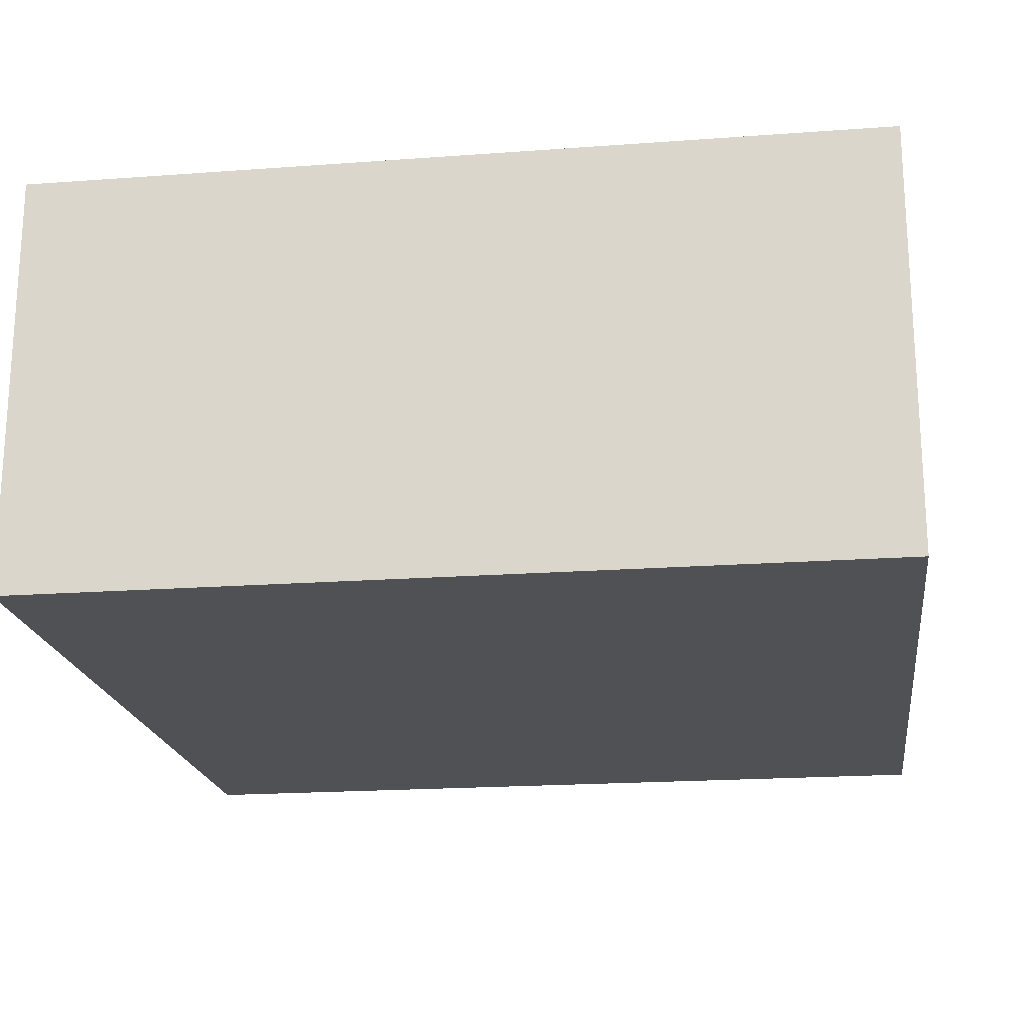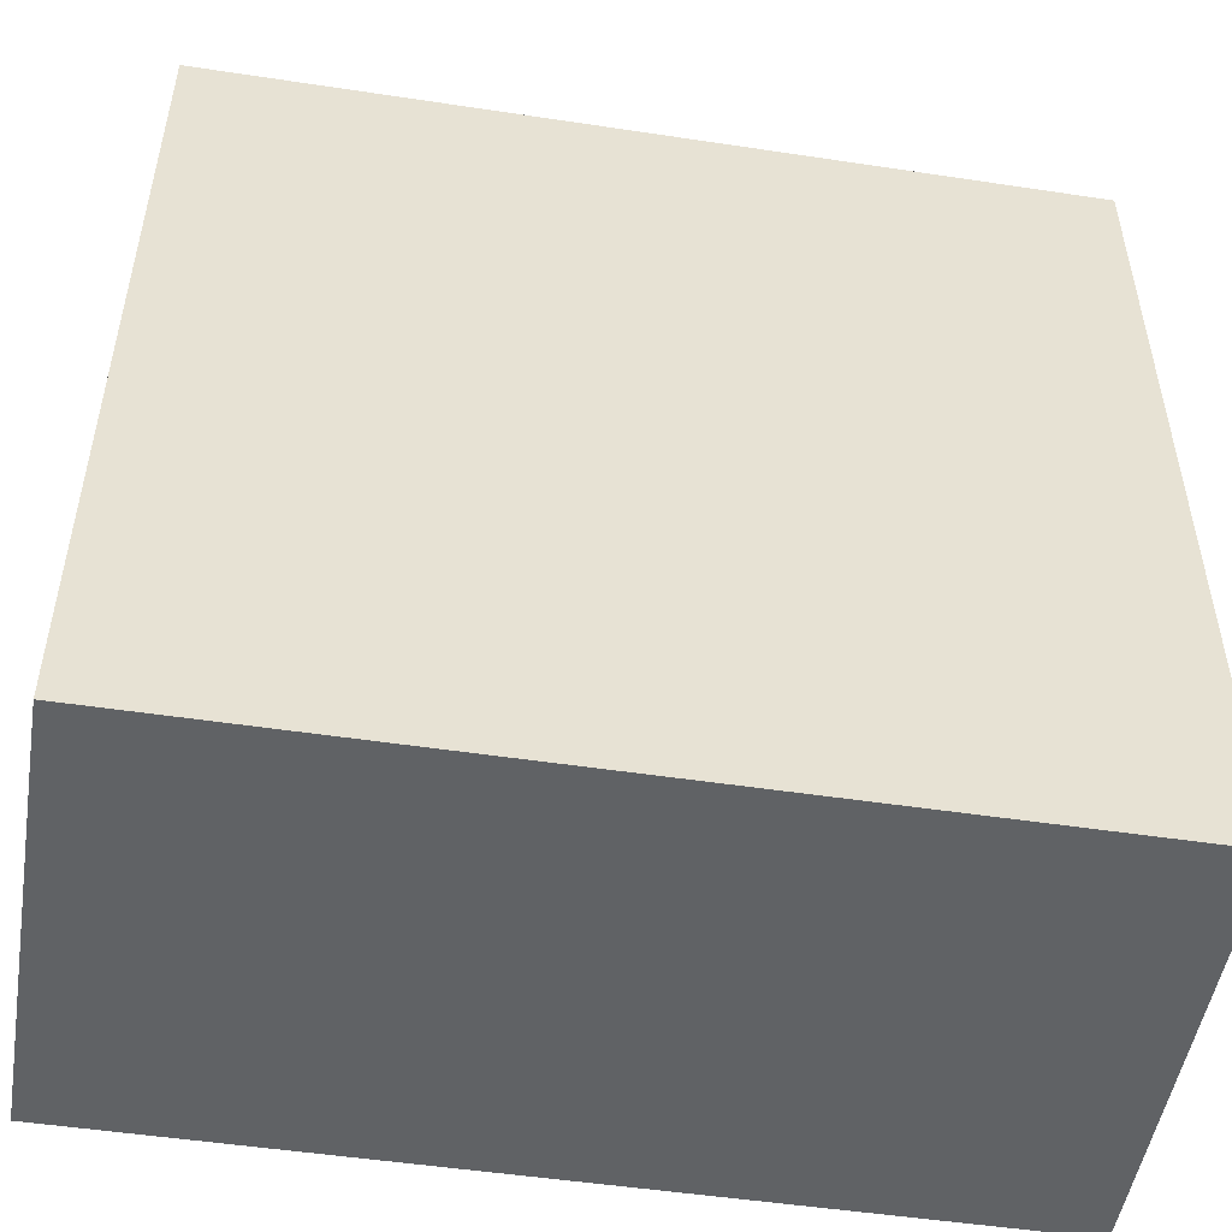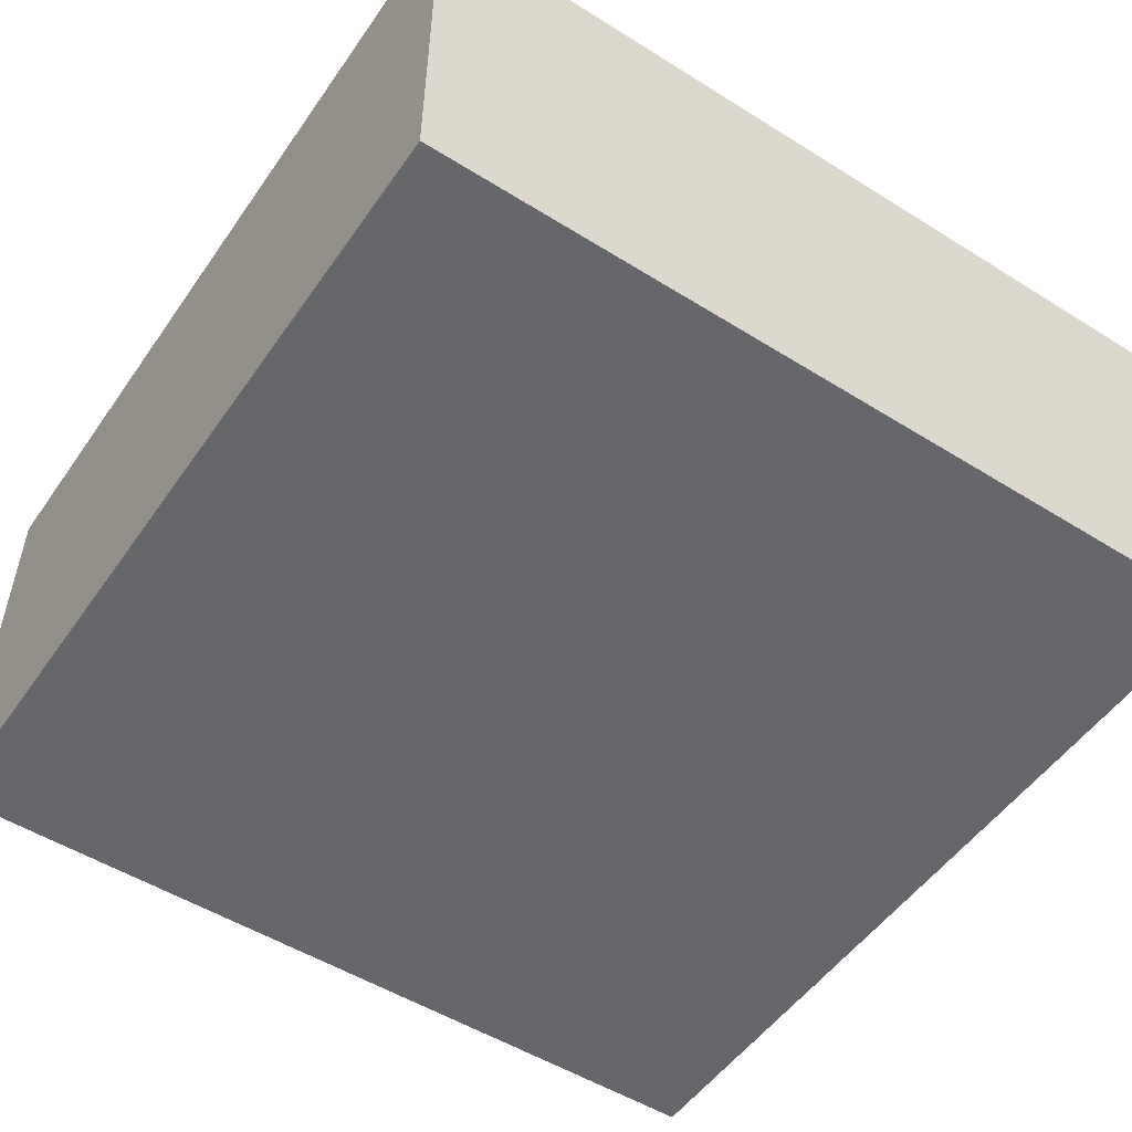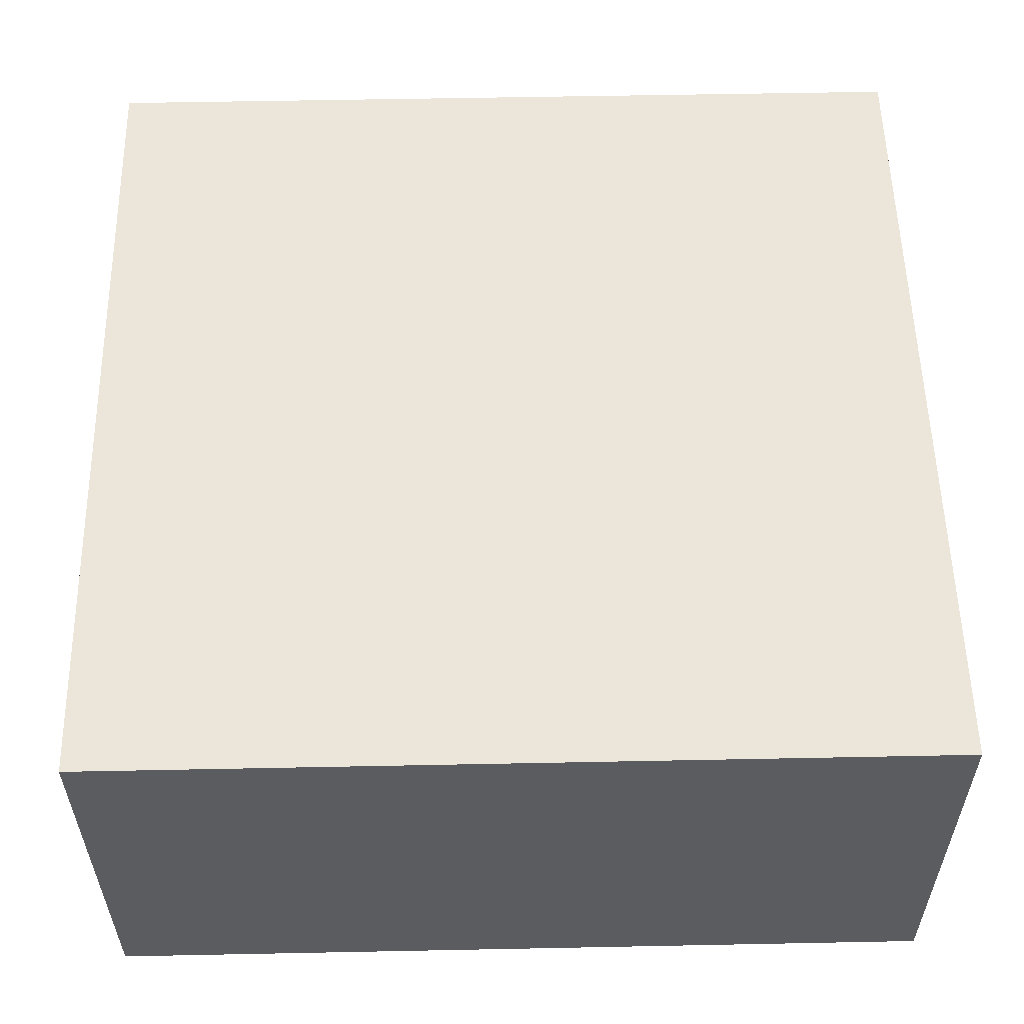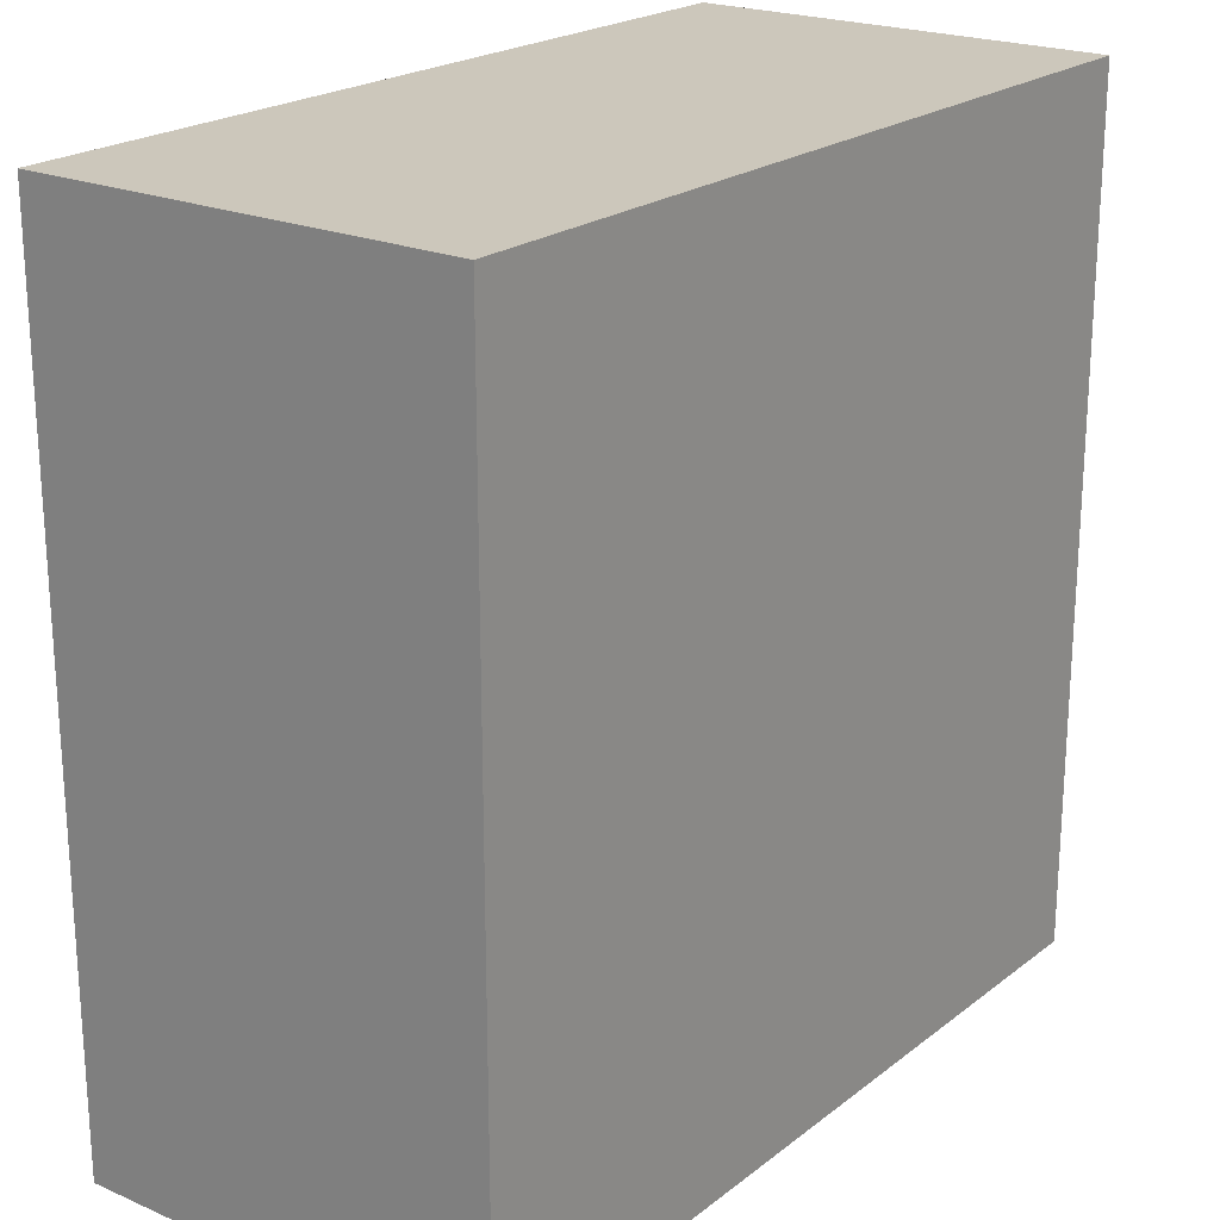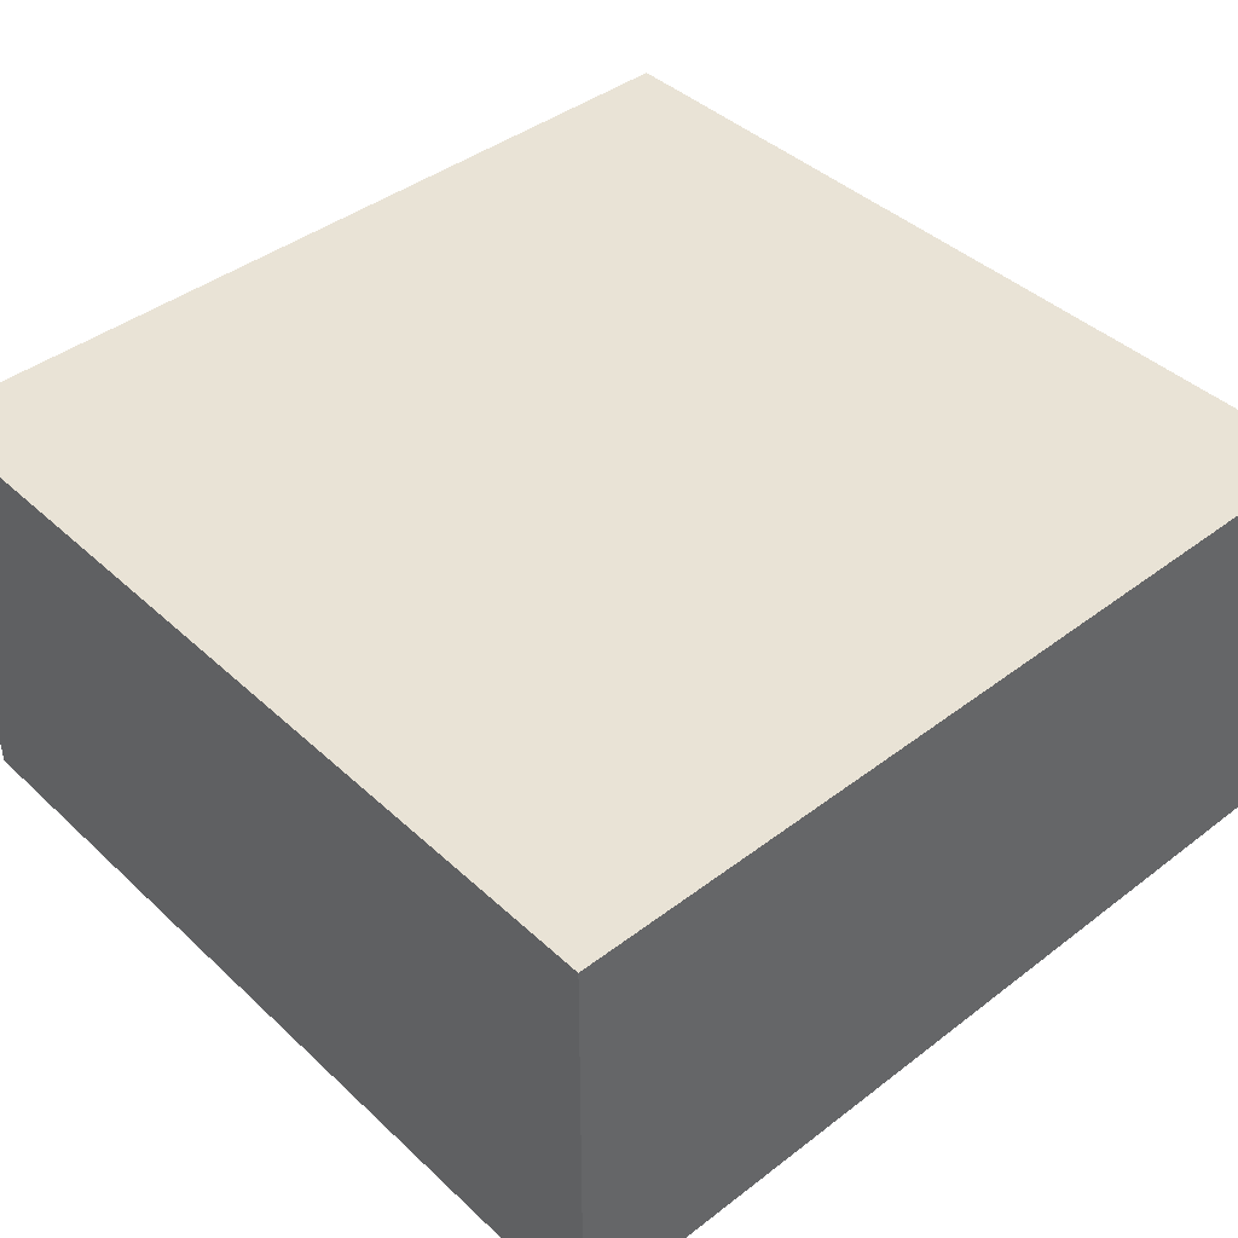
<metadata>
{"format":"obj","ext":"obj","renderer":"f3d","projection":"perspective","resolution":1024,"background":"white","views":[{"elev":-19.7,"azim":-82.2,"up":"+Z"},{"elev":-50.5,"azim":170.6,"up":"+Y"},{"elev":-52.0,"azim":146.0,"up":"+Z"},{"elev":55.7,"azim":-91.2,"up":"+Z"},{"elev":21.6,"azim":-52.9,"up":"+Y"},{"elev":42.3,"azim":47.7,"up":"+Z"}]}
</metadata>
<code>
v 450 100 100
v 464.3 100 100
v 478.6 100 100
v 492.9 100 100
v 507.1 100 100
v 521.4 100 100
v 535.7 100 100
v 550 100 100
v 450 66.67 100
v 464.3 66.67 100
v 478.6 66.67 100
v 492.9 66.67 100
v 507.1 66.67 100
v 521.4 66.67 100
v 535.7 66.67 100
v 550 66.67 100
v 450 33.33 100
v 464.3 33.33 100
v 478.6 33.33 100
v 492.9 33.33 100
v 507.1 33.33 100
v 521.4 33.33 100
v 535.7 33.33 100
v 550 33.33 100
v 450 0 100
v 464.3 0 100
v 478.6 0 100
v 492.9 0 100
v 507.1 0 100
v 521.4 0 100
v 535.7 0 100
v 550 0 100
f 1 9 17 25 26 27 28 29 30 31 \
v 450 100 50
v 450 100 57.14
v 450 100 64.29
v 450 100 71.43
v 450 100 78.57
v 450 100 85.71
v 450 100 92.86
v 450 100 100
v 483.3 100 50
v 483.3 100 57.14
v 483.3 100 64.29
v 483.3 100 71.43
v 483.3 100 78.57
v 483.3 100 85.71
v 483.3 100 92.86
v 483.3 100 100
v 516.7 100 50
v 516.7 100 57.14
v 516.7 100 64.29
v 516.7 100 71.43
v 516.7 100 78.57
v 516.7 100 85.71
v 516.7 100 92.86
v 516.7 100 100
v 550 100 50
v 550 100 57.14
v 550 100 64.29
v 550 100 71.43
v 550 100 78.57
v 550 100 85.71
v 550 100 92.86
v 550 100 100
f 33 41 49 57 58 59 60 61 62 \
v 550 100 50
v 550 100 57.14
v 550 100 64.29
v 550 100 71.43
v 550 100 78.57
v 550 100 85.71
v 550 100 92.86
v 550 100 100
v 550 66.67 50
v 550 66.67 57.14
v 550 66.67 64.29
v 550 66.67 71.43
v 550 66.67 78.57
v 550 66.67 85.71
v 550 66.67 92.86
v 550 66.67 100
v 550 33.33 50
v 550 33.33 57.14
v 550 33.33 64.29
v 550 33.33 71.43
v 550 33.33 78.57
v 550 33.33 85.71
v 550 33.33 92.86
v 550 33.33 100
v 550 0 50
v 550 0 57.14
v 550 0 64.29
v 550 0 71.43
v 550 0 78.57
v 550 0 85.71
v 550 0 92.86
v 550 0 100
f 65 73 81 89 90 91 92 93 94 \
v 550 0 50
v 550 0 57.14
v 550 0 64.29
v 550 0 71.43
v 550 0 78.57
v 550 0 85.71
v 550 0 92.86
v 550 0 100
v 516.7 0 50
v 516.7 0 57.14
v 516.7 0 64.29
v 516.7 0 71.43
v 516.7 0 78.57
v 516.7 0 85.71
v 516.7 0 92.86
v 516.7 0 100
v 483.3 0 50
v 483.3 0 57.14
v 483.3 0 64.29
v 483.3 0 71.43
v 483.3 0 78.57
v 483.3 0 85.71
v 483.3 0 92.86
v 483.3 0 100
v 450 0 50
v 450 0 57.14
v 450 0 64.29
v 450 0 71.43
v 450 0 78.57
v 450 0 85.71
v 450 0 92.86
v 450 0 100
f 97 105 113 121 122 123 124 \
v 450 0 50
v 450 0 57.14
v 450 0 64.29
v 450 0 71.43
v 450 0 78.57
v 450 0 85.71
v 450 0 92.86
v 450 0 100
v 450 33.33 50
v 450 33.33 57.14
v 450 33.33 64.29
v 450 33.33 71.43
v 450 33.33 78.57
v 450 33.33 85.71
v 450 33.33 92.86
v 450 33.33 100
v 450 66.67 50
v 450 66.67 57.14
v 450 66.67 64.29
v 450 66.67 71.43
v 450 66.67 78.57
v 450 66.67 85.71
v 450 66.67 92.86
v 450 66.67 100
v 450 100 50
v 450 100 57.14
v 450 100 64.29
v 450 100 71.43
v 450 100 78.57
v 450 100 85.71
v 450 100 92.86
v 450 100 100
f 129 137 145 153 154 155 156 \
v 450 100 50
v 464.3 100 50
v 478.6 100 50
v 492.9 100 50
v 507.1 100 50
v 521.4 100 50
v 535.7 100 50
v 550 100 50
v 450 66.67 50
v 464.3 66.67 50
v 478.6 66.67 50
v 492.9 66.67 50
v 507.1 66.67 50
v 521.4 66.67 50
v 535.7 66.67 50
v 550 66.67 50
v 450 33.33 50
v 464.3 33.33 50
v 478.6 33.33 50
v 492.9 33.33 50
v 507.1 33.33 50
v 521.4 33.33 50
v 535.7 33.33 50
v 550 33.33 50
v 450 0 50
v 464.3 0 50
v 478.6 0 50
v 492.9 0 50
v 507.1 0 50
v 521.4 0 50
v 535.7 0 50
v 550 0 50
f 161 169 177 185 186 187 188 \

</code>
